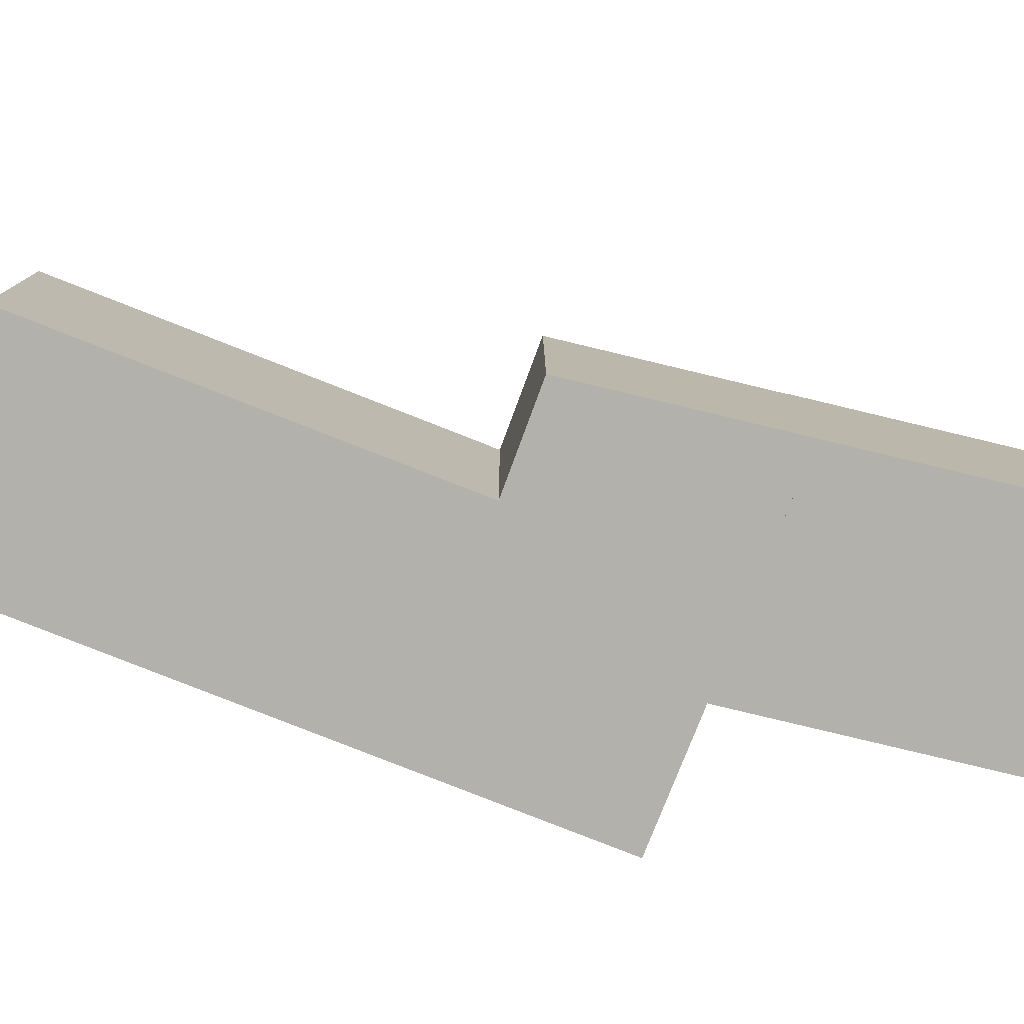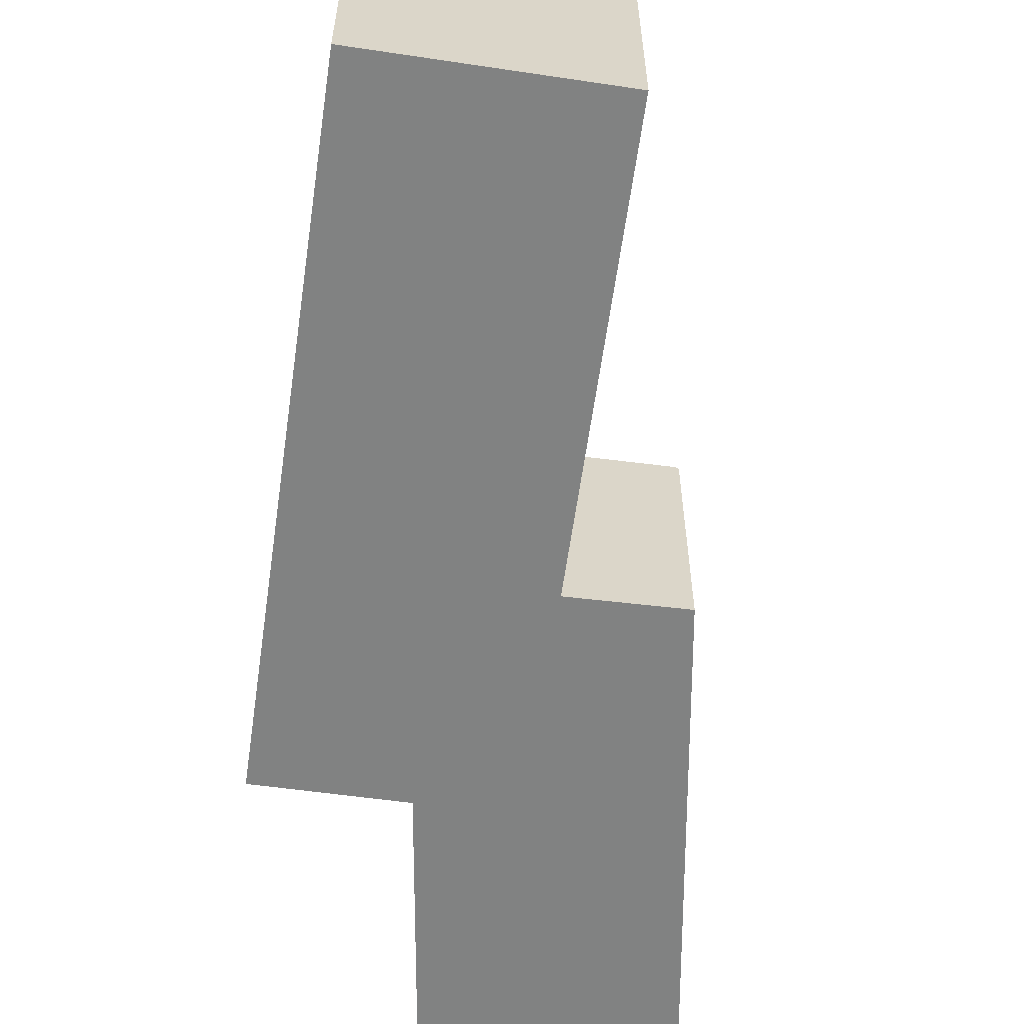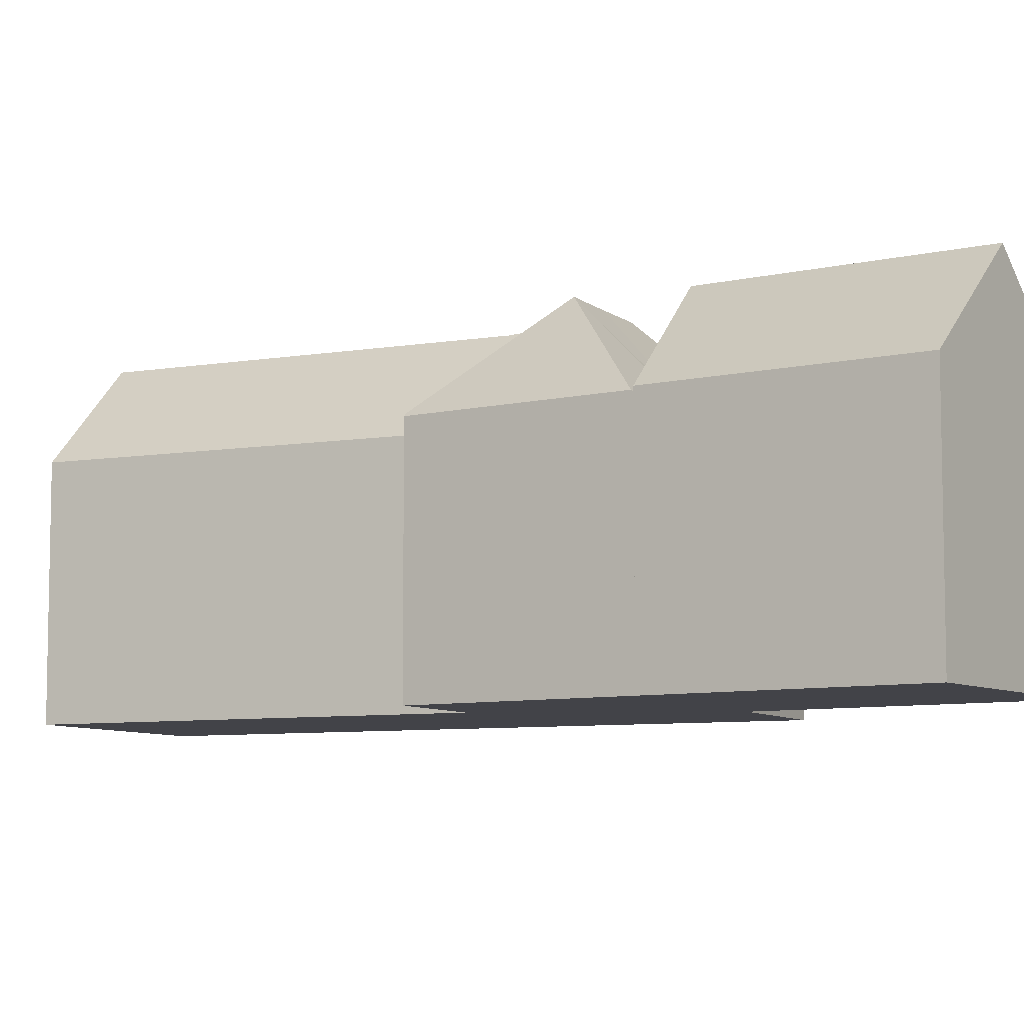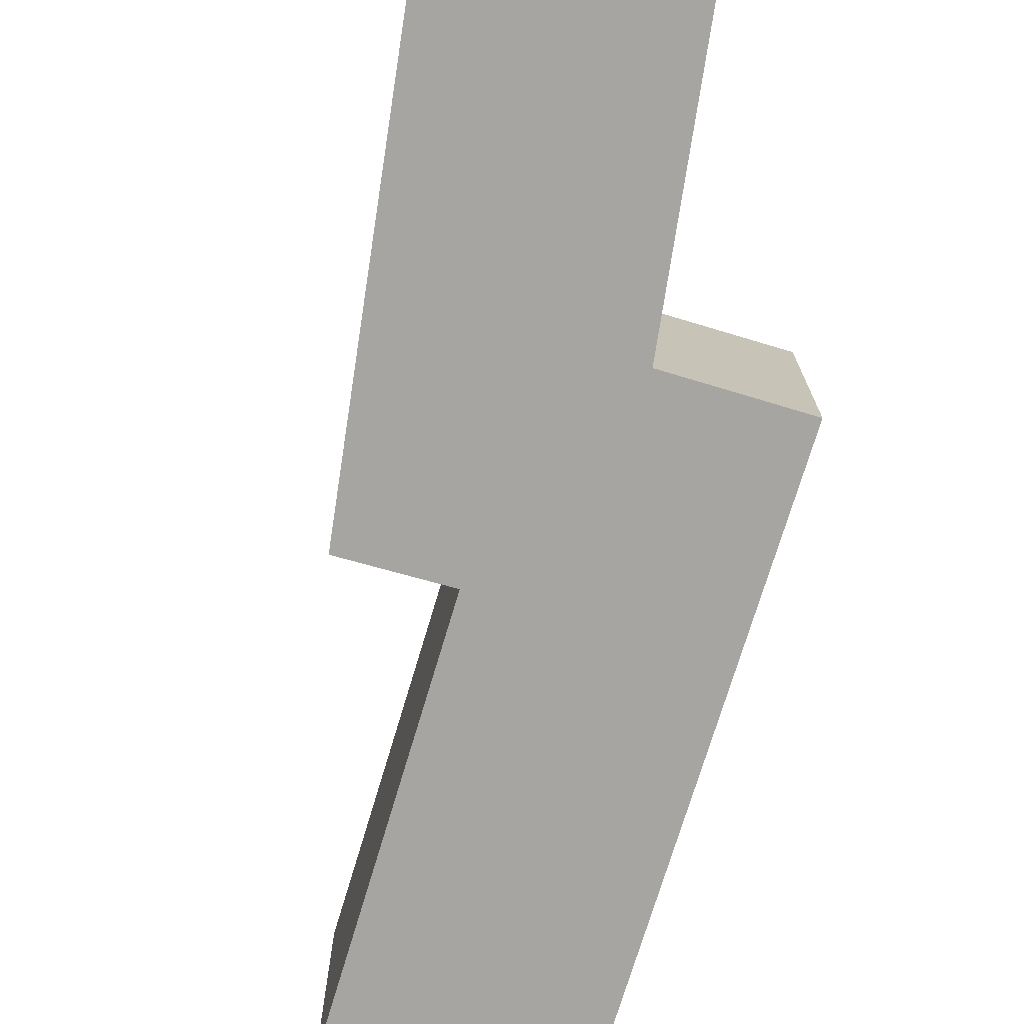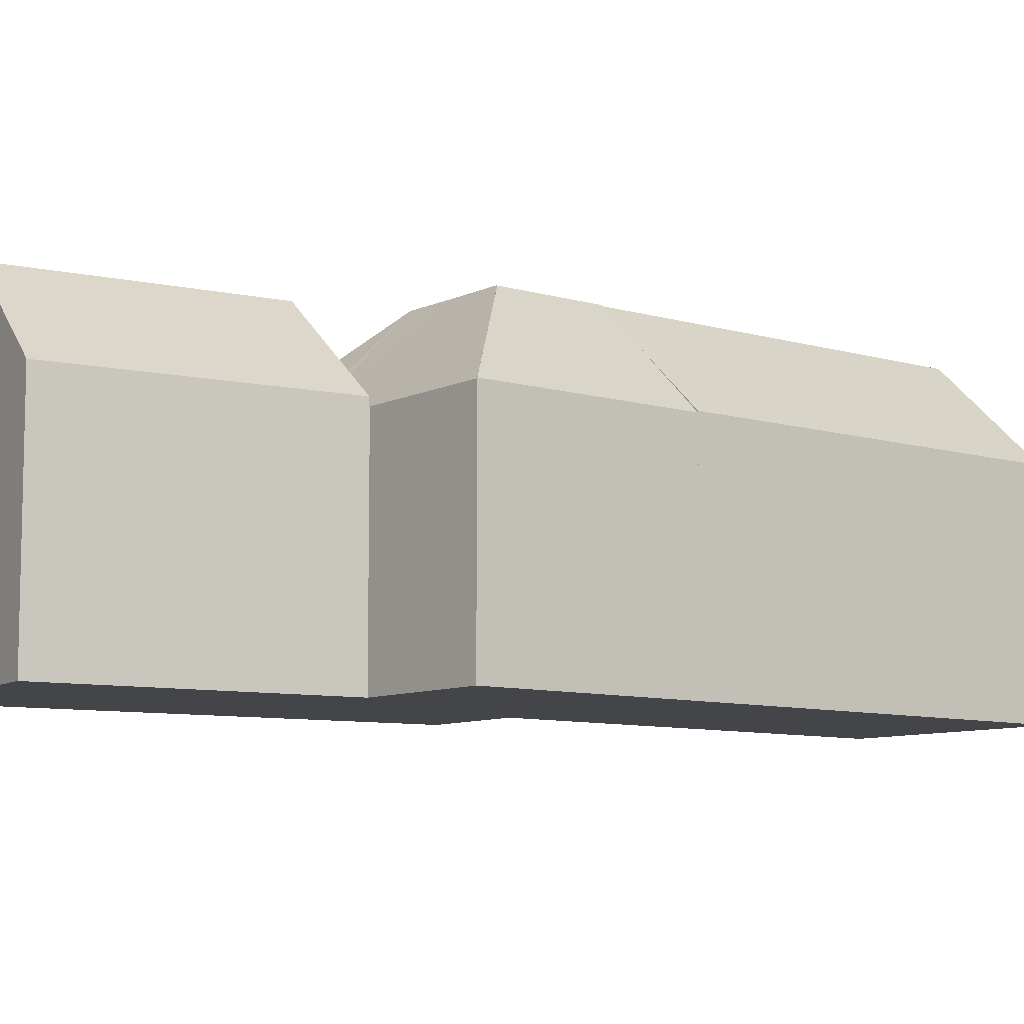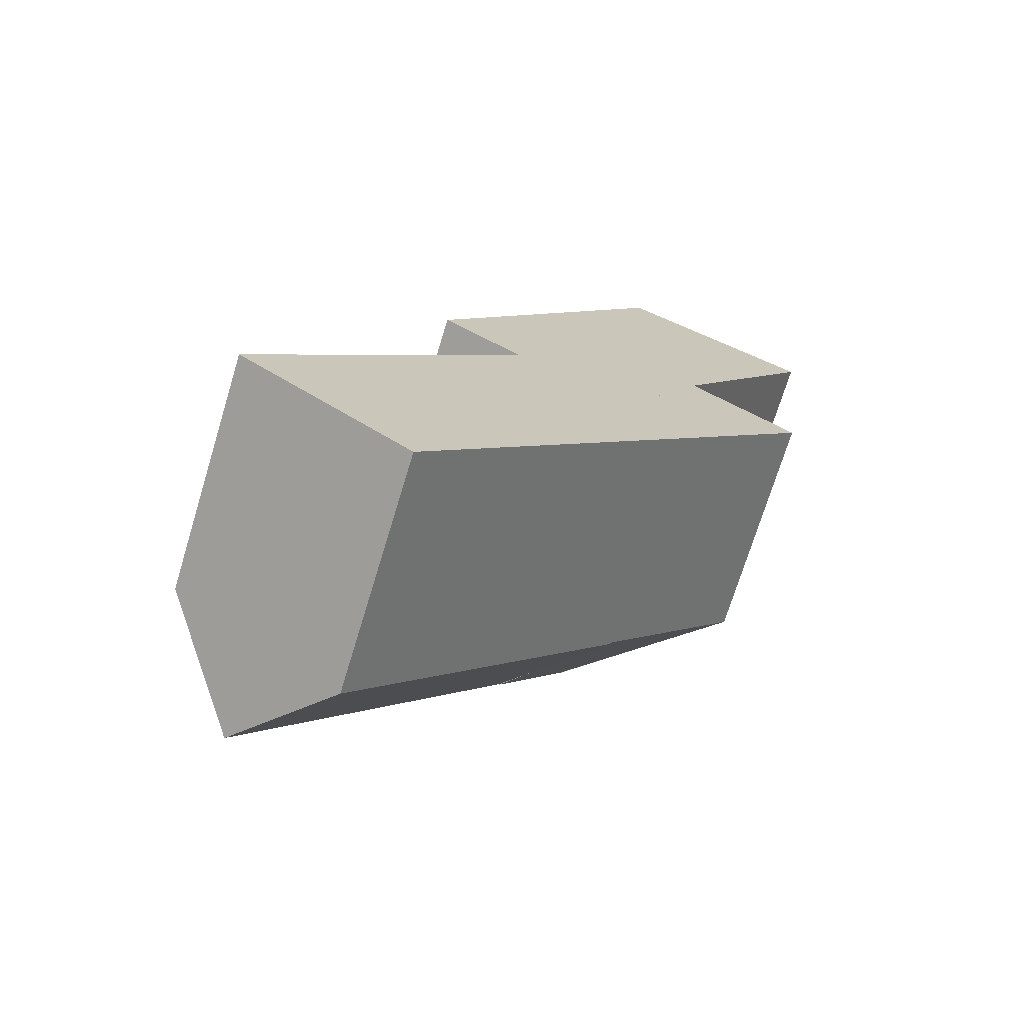
<metadata>
{"format":"obj","ext":"obj","renderer":"f3d","projection":"perspective","resolution":1024,"background":"white","views":[{"elev":-79.0,"azim":-71.9,"up":"+Y"},{"elev":-60.6,"azim":-148.4,"up":"+Y"},{"elev":-7.6,"azim":-24.3,"up":"+Y"},{"elev":-73.9,"azim":22.9,"up":"+Y"},{"elev":-8.7,"azim":91.0,"up":"+Y"},{"elev":-72.3,"azim":-17.0,"up":"+Z"}]}
</metadata>
<code>
v  24.49 15.51 33.91
v  18.54 14.87 22.84
v  17.97 15.51 23.3
v  22 11 20.02
v  28.9 10.98 31.21
v  13.84 10.9 26.66
v  20 10.9 36.67
v  28.9 -1.911e-15 31.21
v  24.49 -2.077e-15 33.91
v  20 -2.246e-15 36.67
v  22 -1.226e-15 20.02
v  13.84 -1.632e-15 26.66
v  18.54 -1.398e-15 22.84
v  17.97 -1.427e-15 23.3
v  7.983 10.76 -6.782
v  17.67 13.87 10.15
v  20.25 10.76 7.961
v  16.16 15.69 11.44
v  3.895 15.69 -3.309
v  12.21 10.93 14.79
v  0.345 11.41 -0.293
v  0 10.99 6.733e-16
v  14.64 13.87 12.72
v  12.21 -9.057e-16 14.79
v  17.67 -6.214e-16 10.15
v  20.25 -4.875e-16 7.961
v  16.16 -7.002e-16 11.44
v  14.64 -7.789e-16 12.72
v  7.983 4.153e-16 -6.782
v  0.345 1.794e-17 -0.293
v  0 0 0
v  3.895 2.026e-16 -3.309
v  19.46 15.73 15.41
v  16.16 15.73 11.44
v  12.38 10.86 14.99
v  12.21 10.86 14.79
v  12.45 10.99 15.09
v  15.26 15.73 18.91
v  13.75 13.36 17.09
v  12.23 10.98 15.26
v  20.25 10.69 7.961
v  23.2 13.19 15.67
v  26.87 10.69 15.93
v  15.26 -1.158e-15 18.91
v  17.39 -1.05e-15 17.14
v  19.46 -9.437e-16 15.41
v  26.87 -9.754e-16 15.93
v  23.2 -9.597e-16 15.67
v  12.45 -9.24e-16 15.09
v  12.23 -9.346e-16 15.26
v  13.75 -1.046e-15 17.09
v  12.38 -9.182e-16 14.99
v  17.97 10.67 23.3
v  18.54 10.62 22.84
v  21.99 10.63 19.99
v  26.88 10.66 15.94
v  19.46 15.75 15.41
v  17.39 15.73 17.14
v  22 10.6 20.02
v  8.71 10.89 18.05
v  13.79 10.76 26.58
v  8.604 10.76 18.14
v  13.84 10.67 26.66
v  26.88 -9.762e-16 15.94
v  21.99 -1.224e-15 19.99
v  26.87 10.68 15.93
v  8.604 -1.111e-15 18.14
v  8.71 -1.106e-15 18.05
v  13.79 -1.627e-15 26.58
g defaultobject
f 1 2 3
f 2 1 4
f 4 1 5
f 6 1 3
f 1 6 7
f 7 5 1
f 5 7 8
f 8 7 9
f 9 7 10
f 5 11 4
f 11 5 8
f 2 6 3
f 6 2 4
f 6 4 11
f 6 11 12
f 12 11 13
f 12 13 14
f 12 7 6
f 7 12 10
f 9 11 8
f 11 9 10
f 11 10 12
f 11 12 14
f 11 14 13
f 15 16 17
f 16 15 18
f 18 15 19
f 20 21 22
f 21 20 19
f 19 20 23
f 19 23 18
f 23 16 18
f 16 23 20
f 16 20 24
f 16 24 17
f 17 24 25
f 17 25 26
f 25 24 27
f 27 24 28
f 26 15 17
f 15 26 29
f 29 19 15
f 19 29 21
f 21 29 22
f 22 29 30
f 22 30 31
f 30 29 32
f 31 20 22
f 20 31 24
f 26 32 29
f 32 26 25
f 32 25 27
f 32 27 30
f 30 27 28
f 30 28 24
f 30 24 31
f 23 33 34
f 33 23 35
f 35 23 36
f 33 37 38
f 37 33 35
f 38 37 39
f 39 37 40
f 41 42 43
f 42 41 33
f 33 41 16
f 33 16 34
f 44 33 38
f 45 42 44
f 42 45 46
f 44 42 33
f 46 43 42
f 43 46 47
f 47 46 48
f 47 41 43
f 41 47 26
f 16 23 34
f 23 16 41
f 23 41 26
f 23 26 36
f 36 26 25
f 36 25 24
f 24 25 27
f 24 27 28
f 49 40 37
f 40 49 50
f 39 44 38
f 44 39 40
f 44 40 50
f 44 50 51
f 24 35 36
f 35 49 37
f 49 35 24
f 49 24 52
f 28 52 24
f 52 28 49
f 49 51 50
f 51 49 28
f 51 28 27
f 51 27 44
f 44 27 25
f 44 25 26
f 44 26 45
f 45 26 46
f 46 26 47
f 46 47 48
f 53 54 38
f 42 55 56
f 55 42 57
f 55 57 54
f 54 57 58
f 54 58 38
f 54 59 55
f 60 38 40
f 60 61 38
f 61 60 62
f 61 53 38
f 53 61 63
f 54 11 59
f 11 54 53
f 11 53 63
f 11 63 14
f 14 63 12
f 55 64 56
f 64 55 65
f 59 65 55
f 65 59 11
f 56 47 66
f 47 56 64
f 44 40 38
f 40 44 50
f 50 44 51
f 42 46 57
f 46 42 66
f 46 66 47
f 46 47 48
f 46 58 57
f 58 46 38
f 38 46 44
f 44 46 45
f 50 60 40
f 60 50 62
f 62 50 67
f 67 50 68
f 67 61 62
f 61 67 63
f 63 67 12
f 12 67 69
f 48 65 46
f 65 48 64
f 64 48 47
f 68 69 67
f 69 68 50
f 69 50 12
f 12 50 14
f 14 50 51
f 14 51 44
f 14 44 45
f 14 45 11
f 11 45 65
f 65 45 46

</code>
